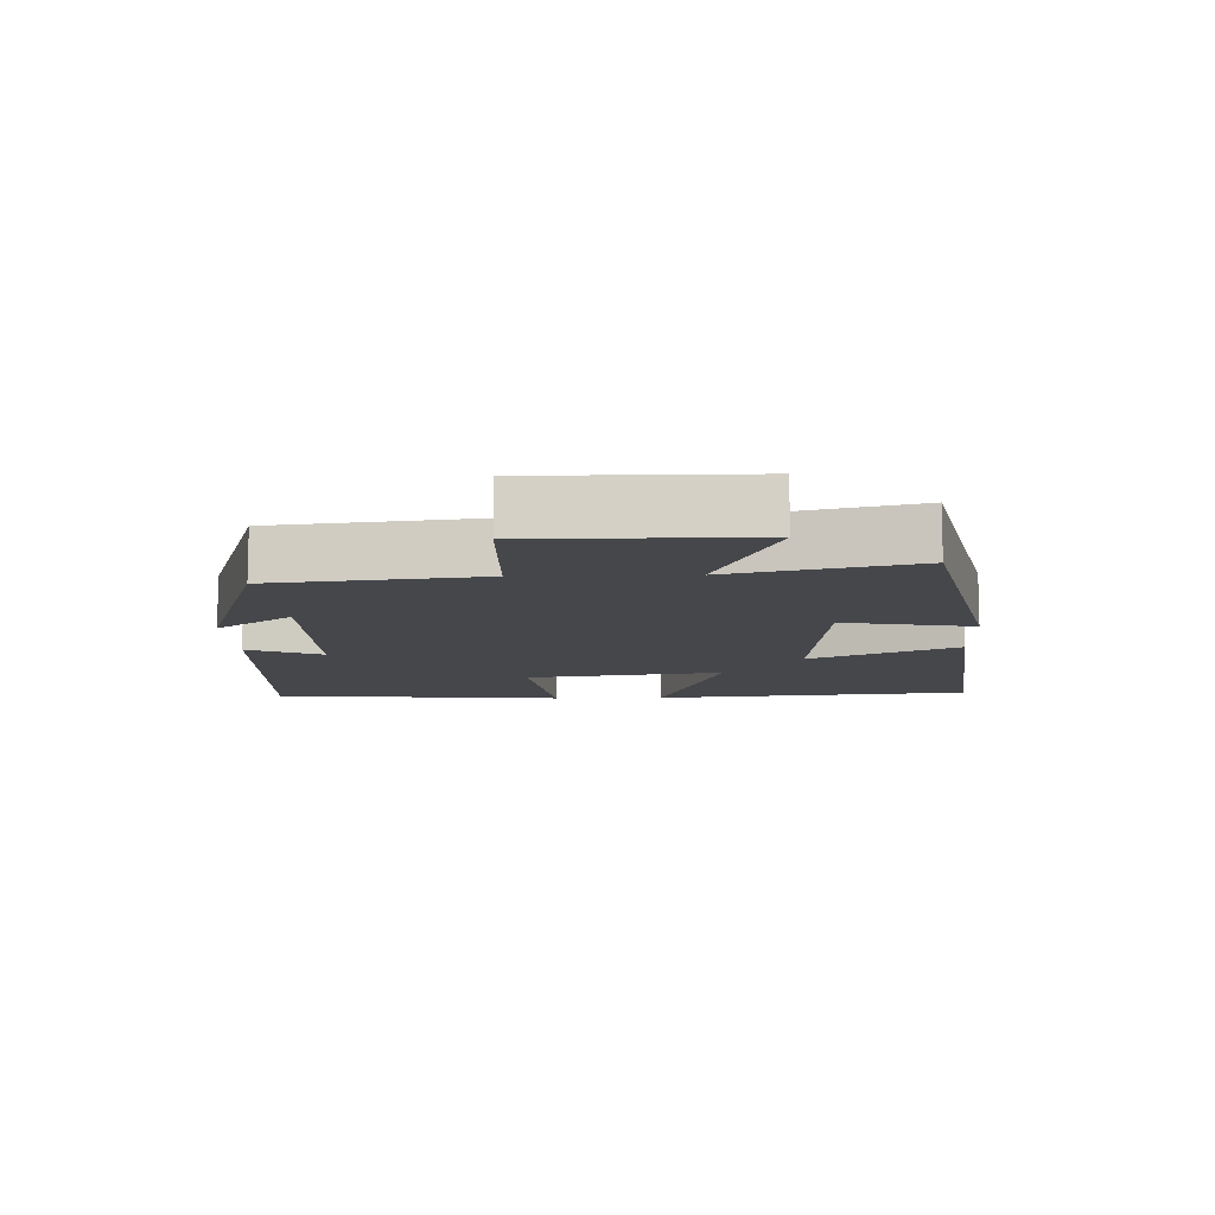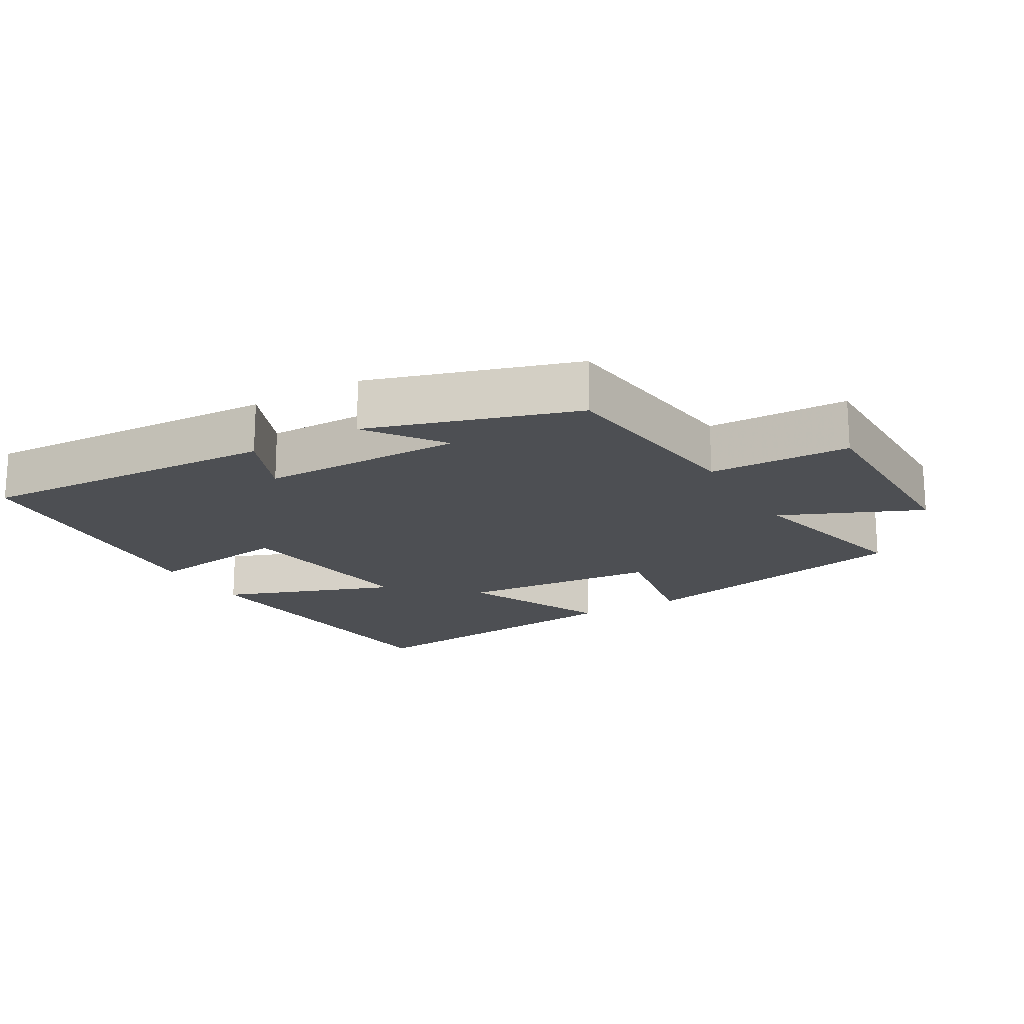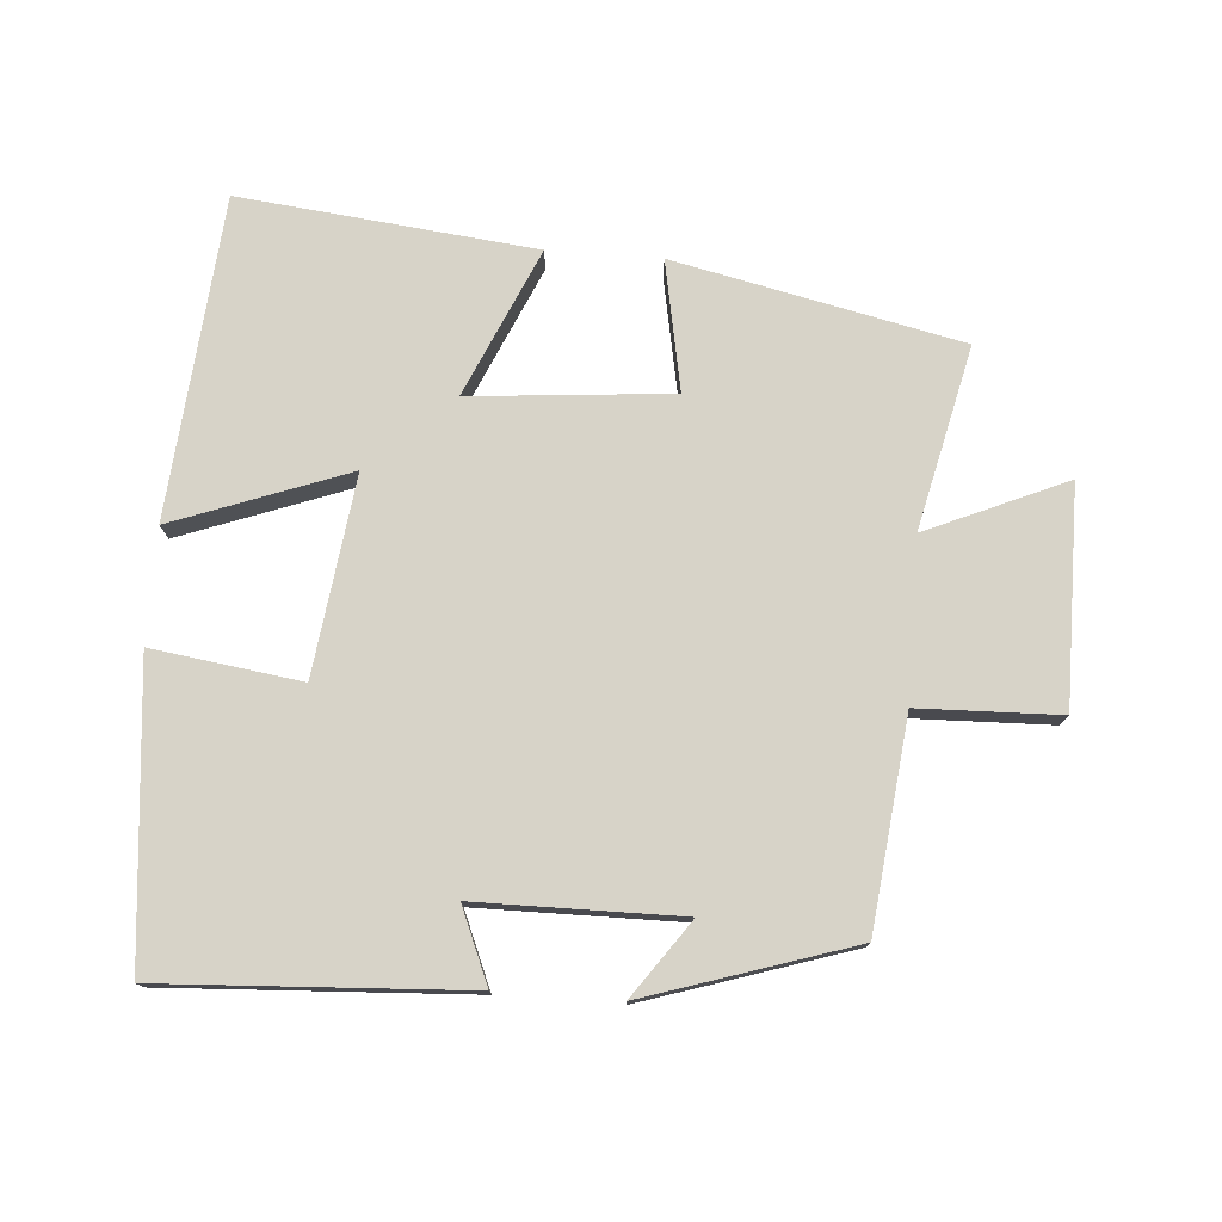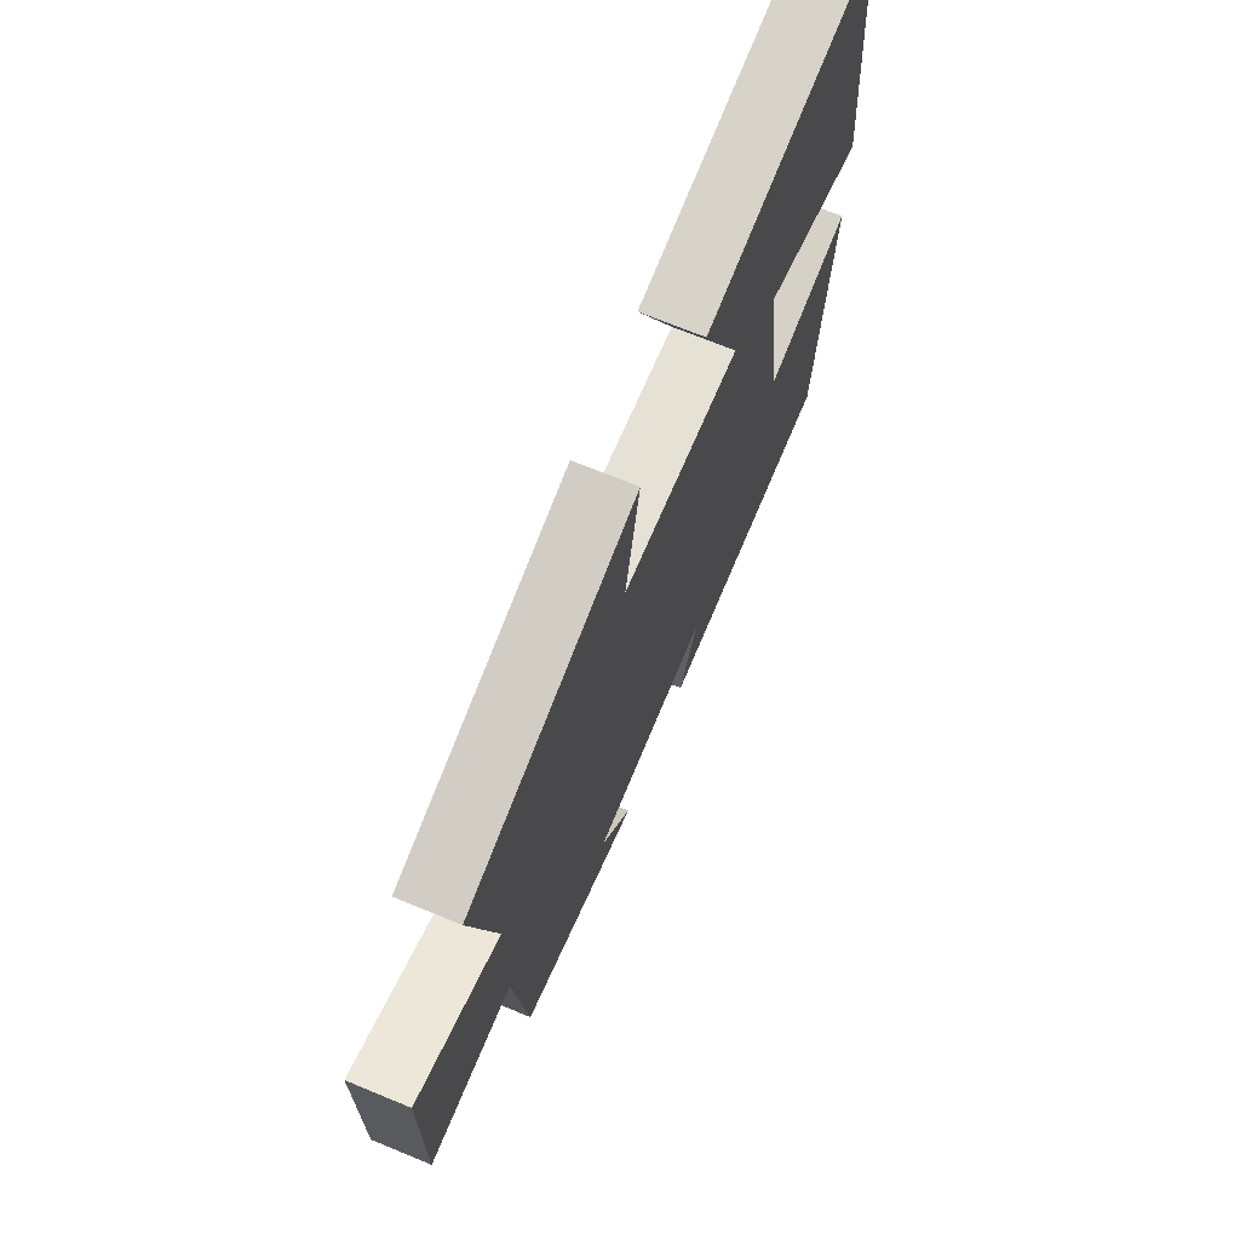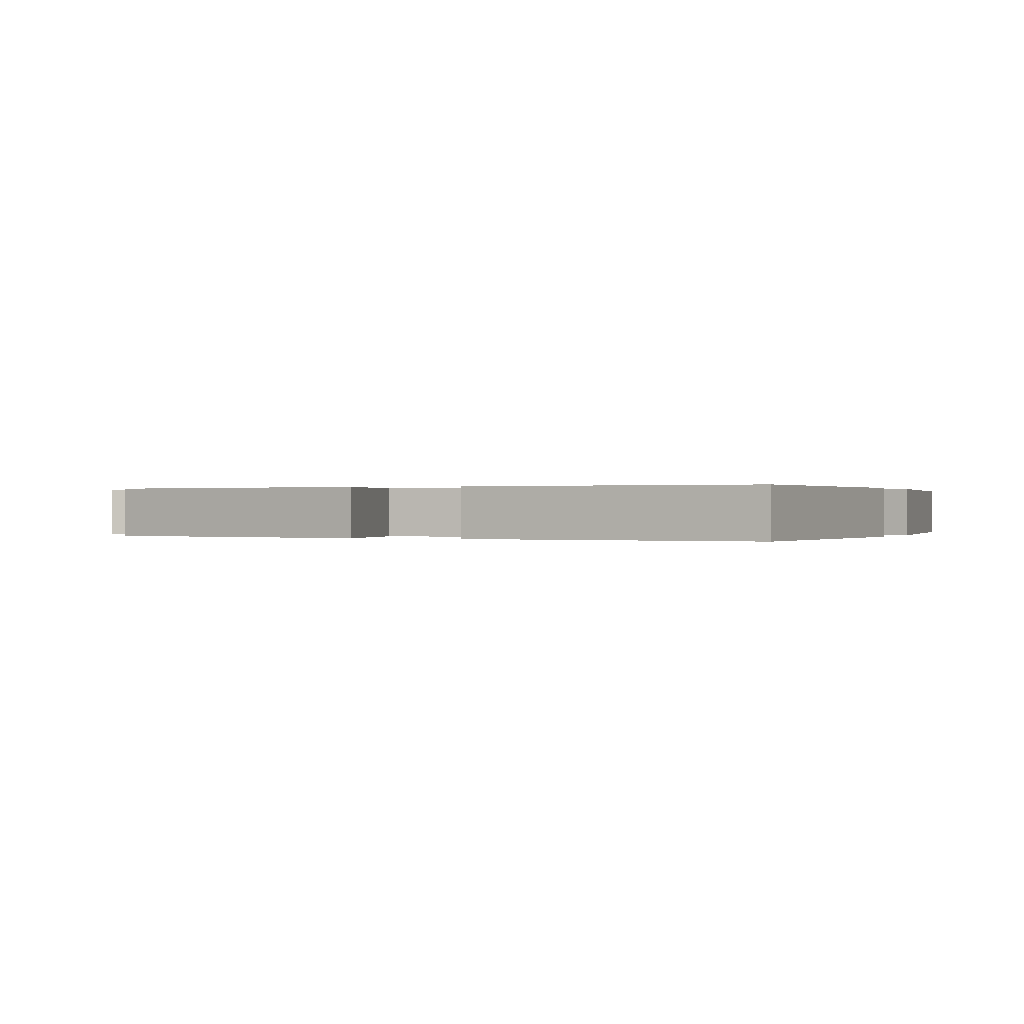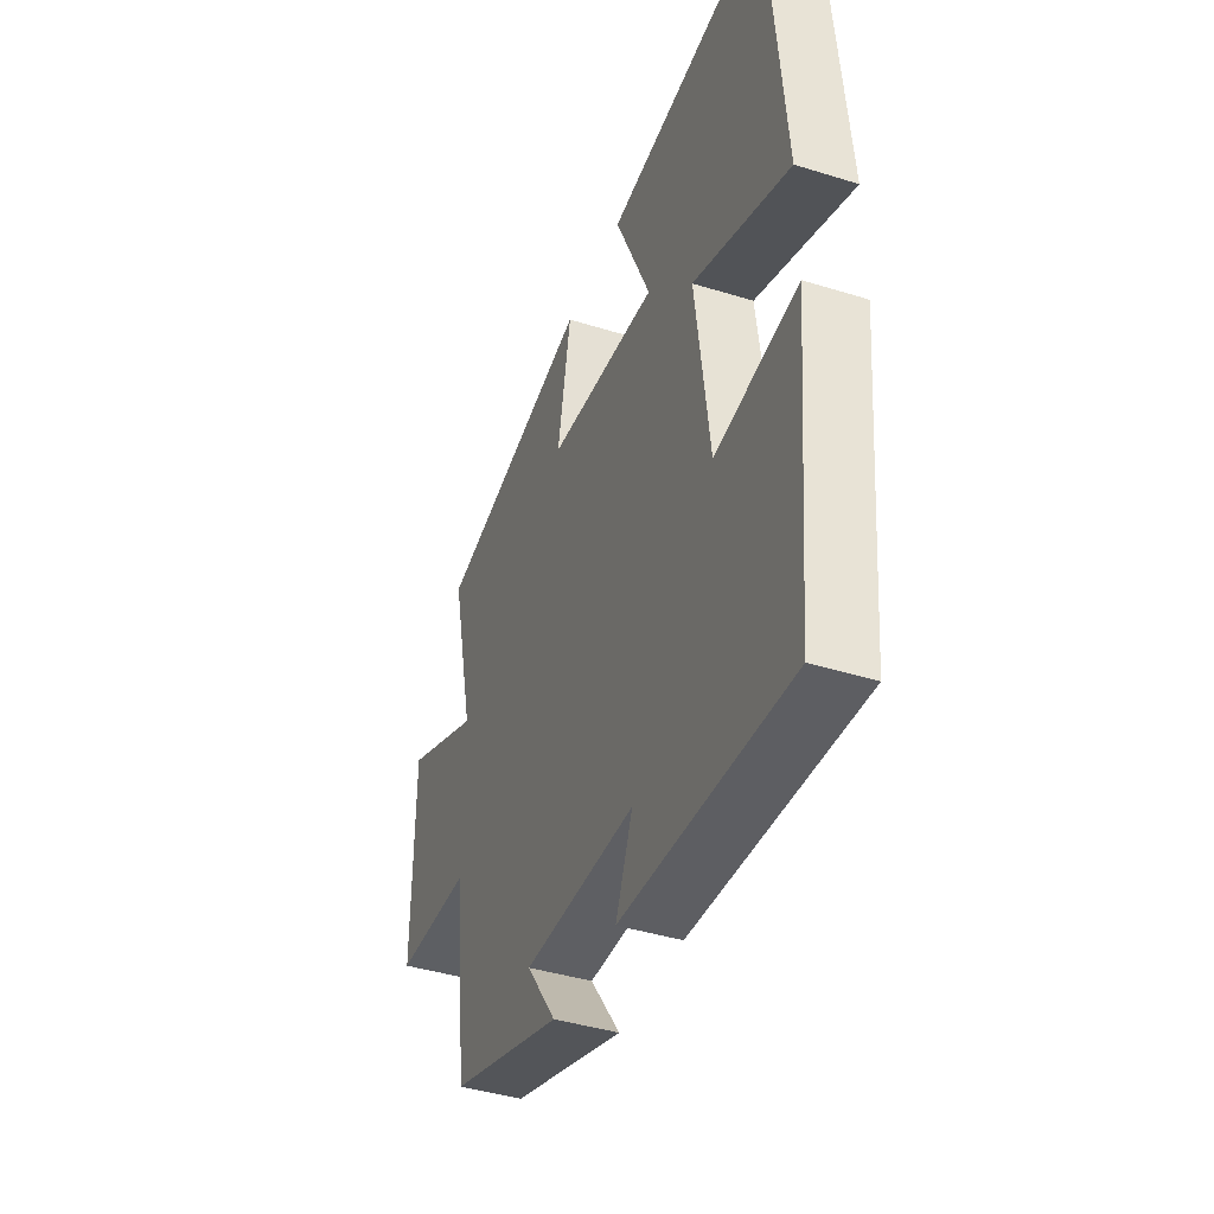
<metadata>
{"format":"obj","ext":"obj","renderer":"f3d","projection":"perspective","resolution":1024,"background":"white","views":[{"elev":-10.4,"azim":-88.0,"up":"+Y"},{"elev":-18.0,"azim":-149.5,"up":"+Y"},{"elev":76.5,"azim":-175.7,"up":"+Y"},{"elev":70.1,"azim":-67.6,"up":"+Z"},{"elev":0.1,"azim":22.4,"up":"+Y"},{"elev":-41.3,"azim":69.3,"up":"+Z"}]}
</metadata>
<code>
v -0.562 0.07 0.408
v -0.14 0.07 0.5
v -0.176 0.07 0.309
v 0.12 0.07 0.283
v 0.024 0.07 0.5
v 0.459 0.07 0.547
v 0.5 0.07 0.075
v 0.243 0.07 0.17
v 0.281 0.07 -0.122
v 0.5 0.07 -0.091
v 0.459 0.07 -0.524
v 0.012 0.07 -0.5
v 0.058 0.07 -0.39
v -0.242 0.07 -0.388
v -0.162 0.07 -0.5
v -0.466 0.07 -0.403
v -0.5 0.07 -0.097
v -0.708 0.07 -0.091
v -0.706 0.07 0.229
v -0.5 0.07 0.139
v -0.562 0 0.408
v -0.14 0 0.5
v -0.176 0 0.309
v 0.12 0 0.283
v 0.024 0 0.5
v 0.459 0 0.547
v 0.5 0 0.075
v 0.243 0 0.17
v 0.281 0 -0.122
v 0.5 0 -0.091
v 0.459 0 -0.524
v 0.012 0 -0.5
v 0.058 0 -0.39
v -0.242 0 -0.388
v -0.162 0 -0.5
v -0.466 0 -0.403
v -0.5 0 -0.097
v -0.708 0 -0.091
v -0.706 0 0.229
v -0.5 0 0.139
f 17 18 19 20
f 16 17 20
f 14 15 16
f 14 16 20
f 13 14 20 1
f 9 10 11 12
f 9 12 13
f 8 9 13 1
f 4 5 6 7
f 4 7 8
f 3 4 8
f 1 2 3
f 1 3 8
f 40 39 38 37
f 40 37 36
f 36 35 34
f 40 36 34
f 21 40 34 33
f 32 31 30 29
f 33 32 29
f 21 33 29 28
f 27 26 25 24
f 28 27 24
f 28 24 23
f 23 22 21
f 28 23 21
f 1 21 22 2
f 2 22 23 3
f 3 23 24 4
f 4 24 25 5
f 5 25 26 6
f 6 26 27 7
f 7 27 28 8
f 8 28 29 9
f 9 29 30 10
f 10 30 31 11
f 11 31 32 12
f 12 32 33 13
f 13 33 34 14
f 14 34 35 15
f 15 35 36 16
f 16 36 37 17
f 17 37 38 18
f 18 38 39 19
f 19 39 40 20
f 20 40 21 1

</code>
